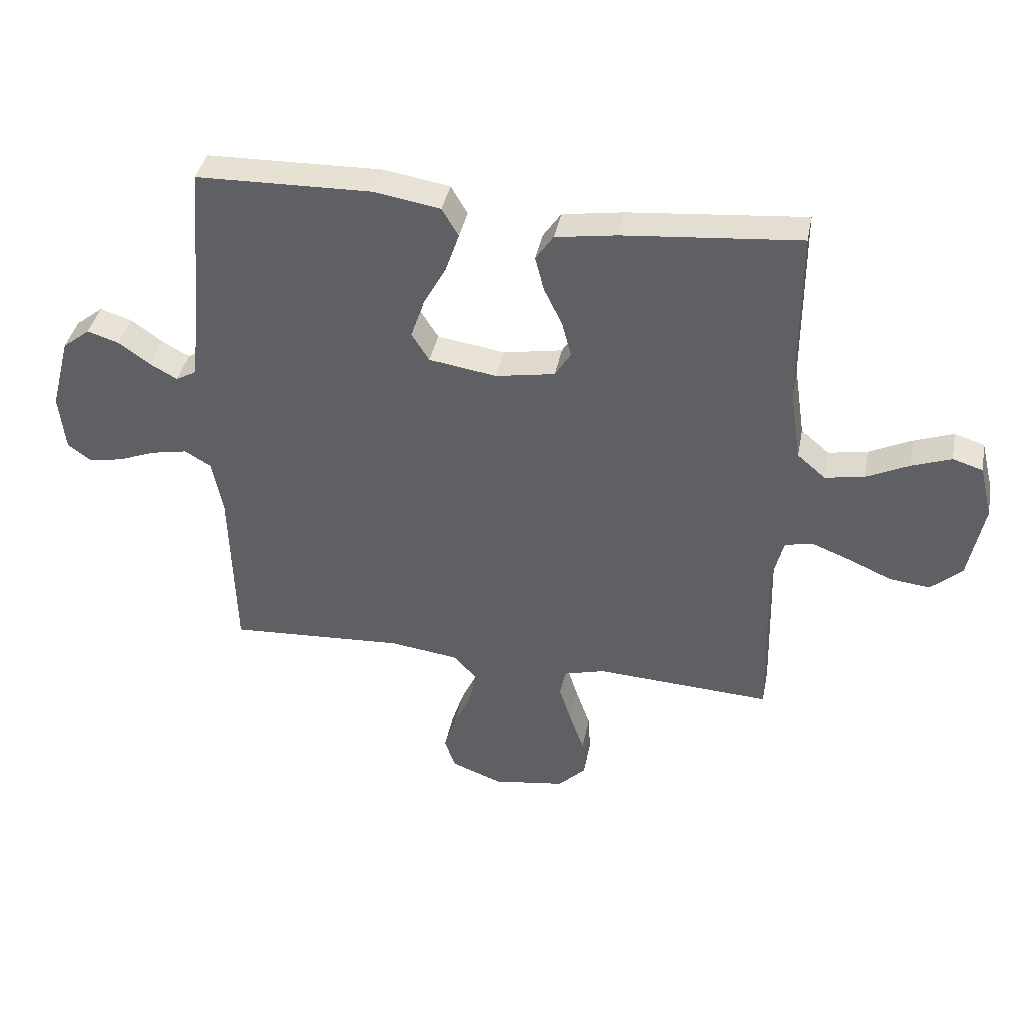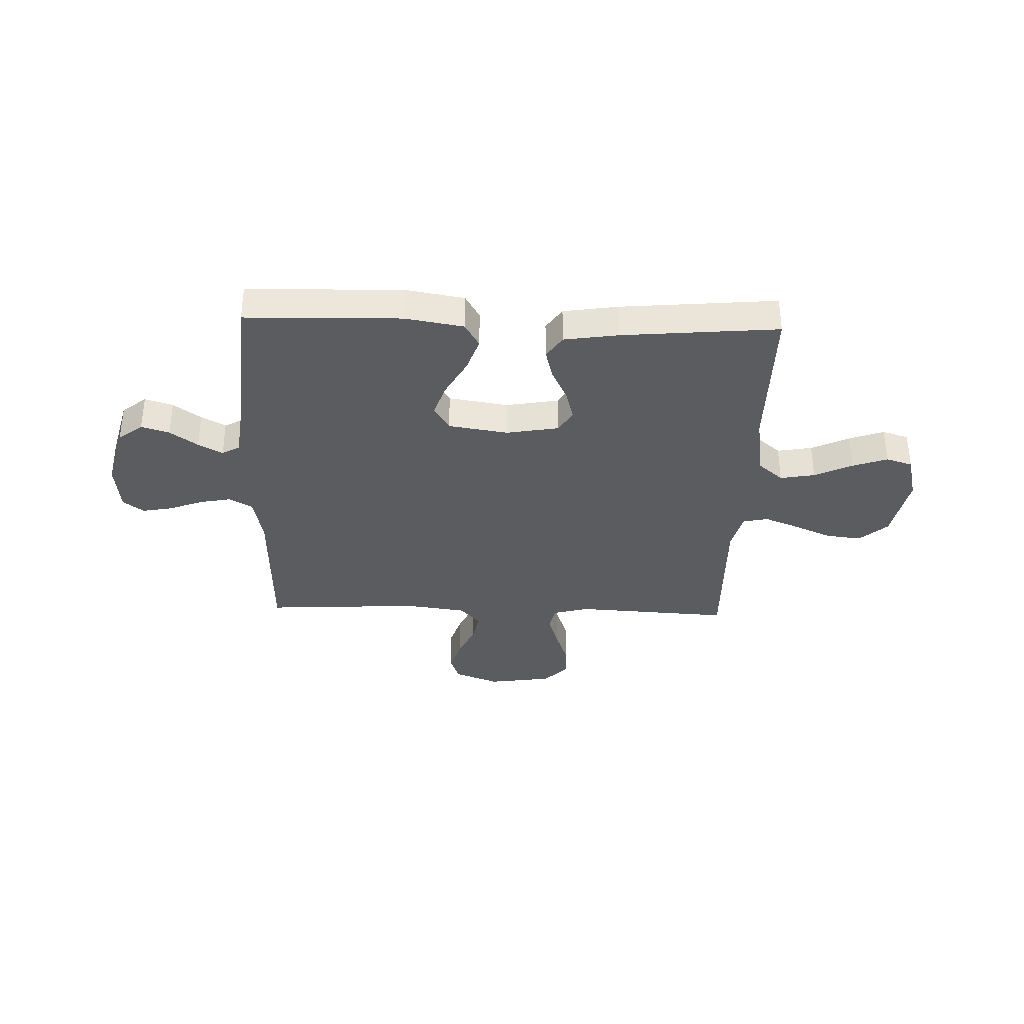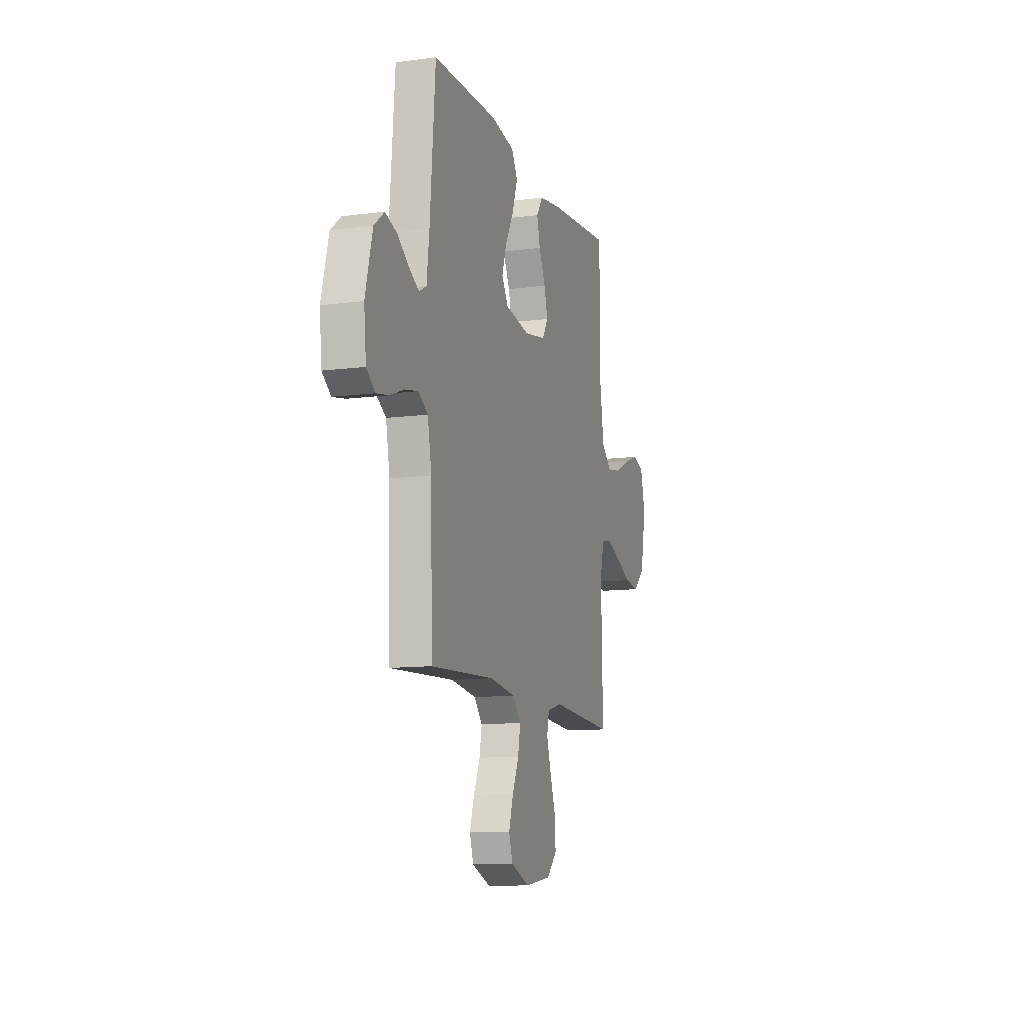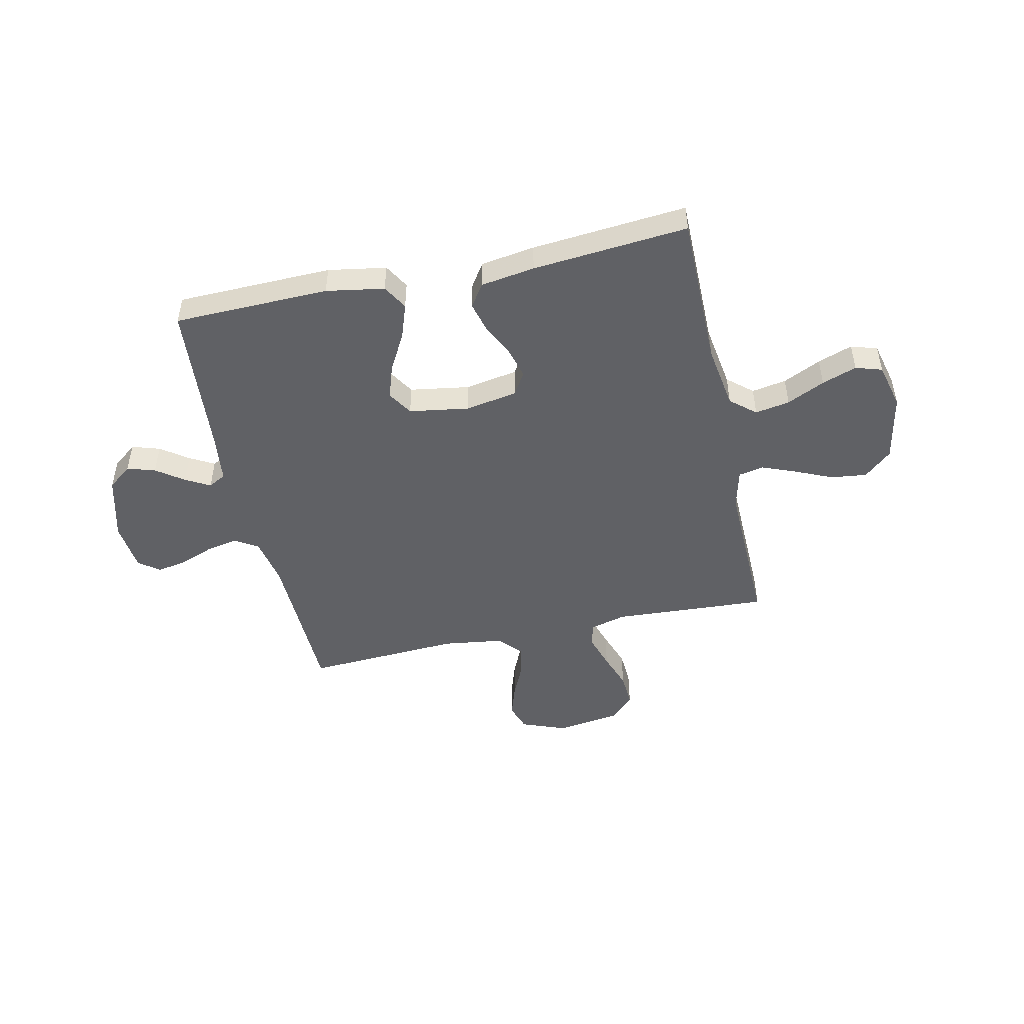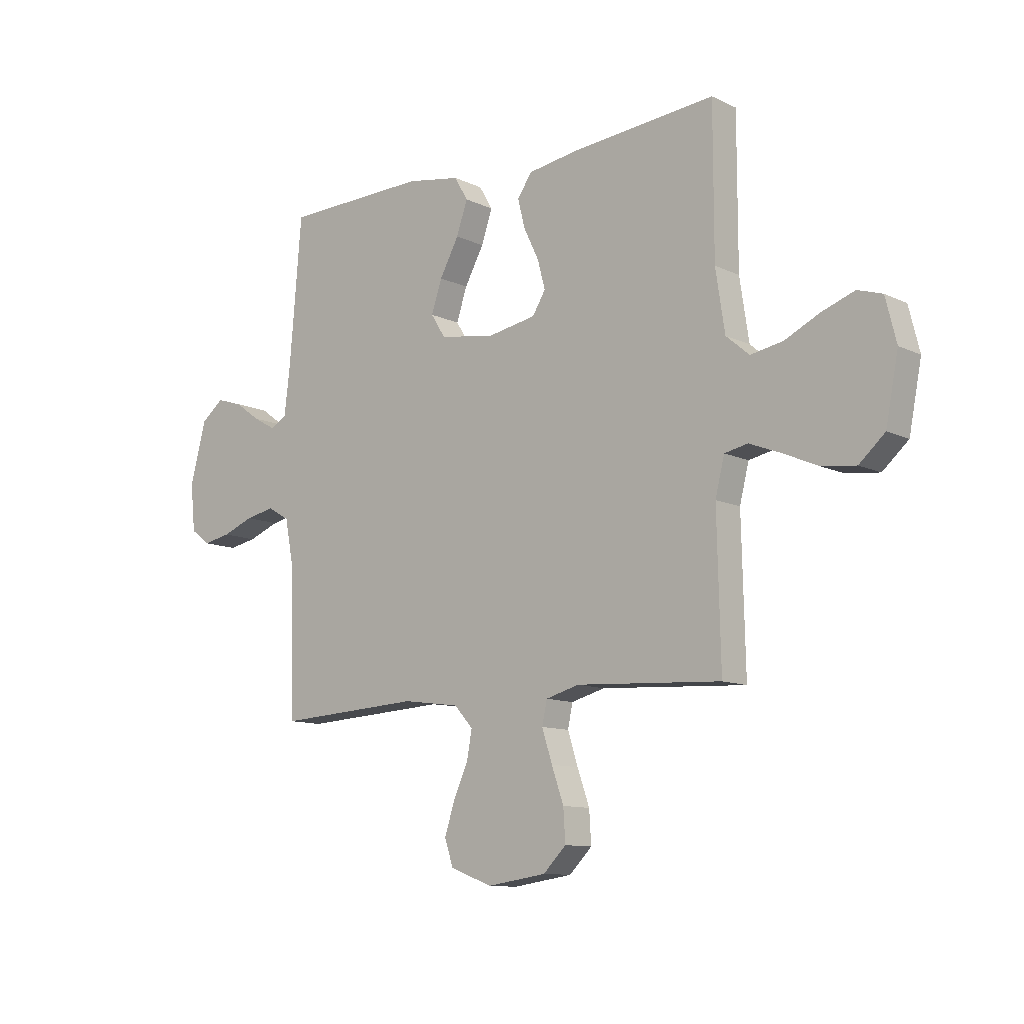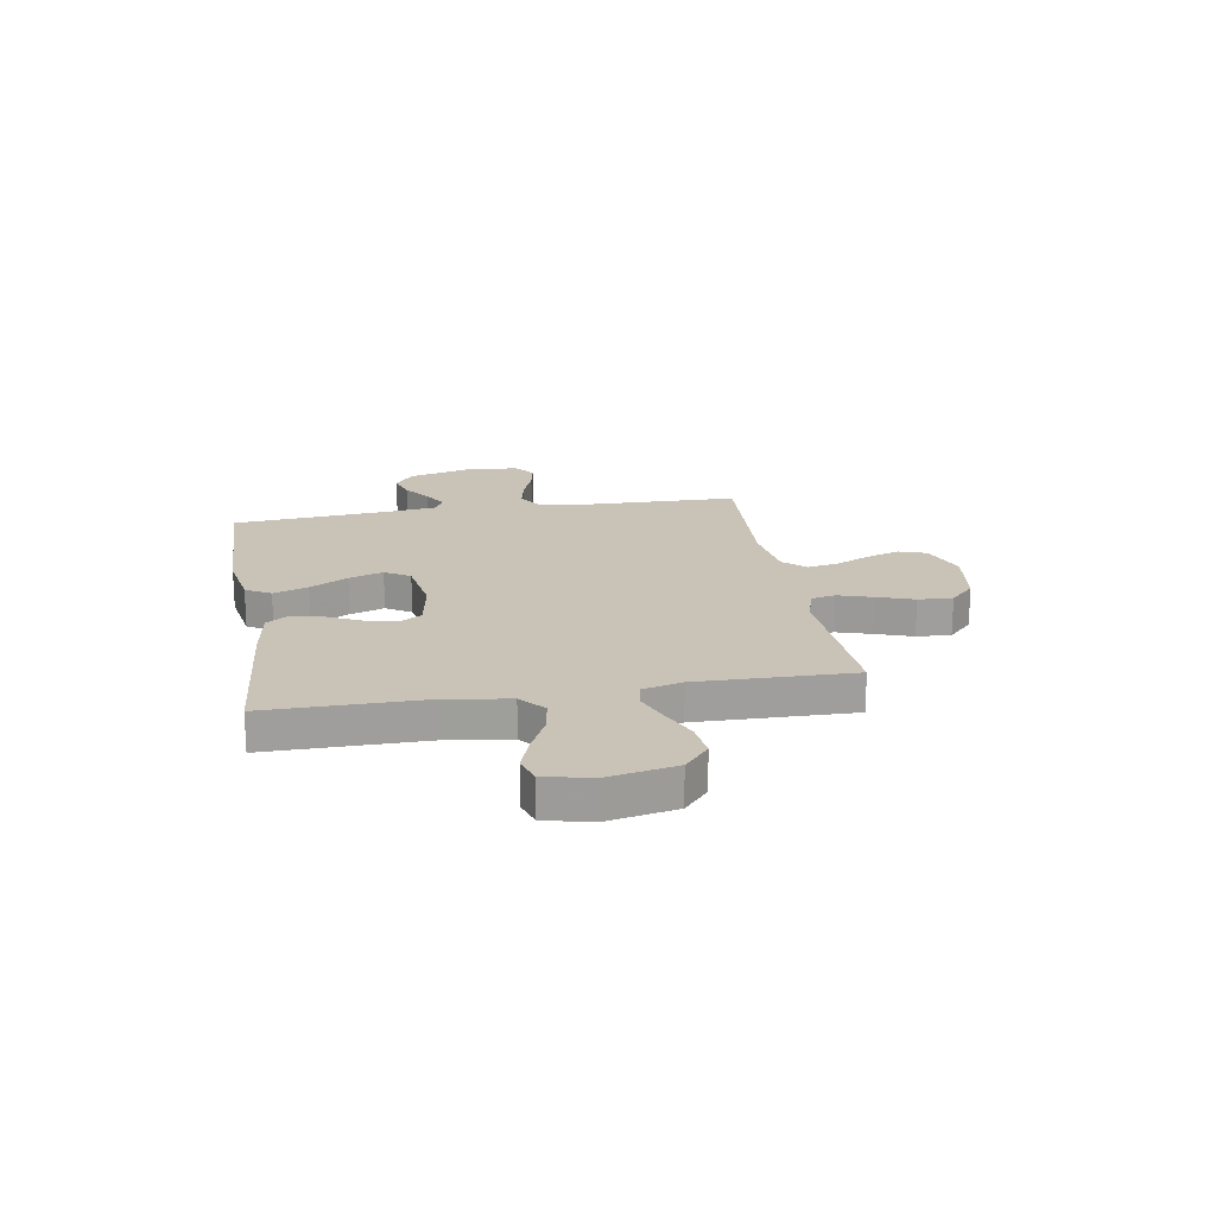
<metadata>
{"format":"obj","ext":"obj","renderer":"f3d","projection":"perspective","resolution":1024,"background":"white","views":[{"elev":39.5,"azim":11.0,"up":"+Z"},{"elev":-35.1,"azim":-1.9,"up":"+Y"},{"elev":-11.3,"azim":-72.4,"up":"+Z"},{"elev":-48.1,"azim":12.3,"up":"+Y"},{"elev":-10.9,"azim":40.7,"up":"+Z"},{"elev":19.4,"azim":80.3,"up":"+Y"}]}
</metadata>
<code>
v -0.5 0.07 0.5
v -0.2 0.07 0.507
v -0.088 0.07 0.488
v -0.06 0.07 0.44
v -0.083 0.07 0.373
v -0.123 0.07 0.3
v -0.145 0.07 0.234
v -0.115 0.07 0.186
v 0 0.07 0.168
v 0.101 0.07 0.186
v 0.128 0.07 0.23
v 0.112 0.07 0.29
v 0.081 0.07 0.354
v 0.066 0.07 0.413
v 0.096 0.07 0.457
v 0.2 0.07 0.473
v 0.5 0.07 0.5
v 0.5 0.07 0.2
v 0.519 0.07 0.075
v 0.567 0.07 0.034
v 0.634 0.07 0.046
v 0.707 0.07 0.081
v 0.774 0.07 0.105
v 0.825 0.07 0.089
v 0.847 0.07 0
v 0.821 0.07 -0.133
v 0.768 0.07 -0.18
v 0.699 0.07 -0.172
v 0.626 0.07 -0.14
v 0.56 0.07 -0.114
v 0.512 0.07 -0.124
v 0.493 0.07 -0.2
v 0.5 0.07 -0.5
v 0.2 0.07 -0.483
v 0.13 0.07 -0.502
v 0.12 0.07 -0.55
v 0.141 0.07 -0.616
v 0.166 0.07 -0.687
v 0.17 0.07 -0.753
v 0.123 0.07 -0.8
v 0 0.07 -0.818
v -0.087 0.07 -0.785
v -0.105 0.07 -0.732
v -0.084 0.07 -0.667
v -0.054 0.07 -0.601
v -0.043 0.07 -0.542
v -0.082 0.07 -0.499
v -0.2 0.07 -0.483
v -0.5 0.07 -0.5
v -0.508 0.07 -0.2
v -0.526 0.07 -0.106
v -0.571 0.07 -0.079
v -0.632 0.07 -0.091
v -0.697 0.07 -0.116
v -0.755 0.07 -0.127
v -0.795 0.07 -0.097
v -0.805 0.07 0
v -0.772 0.07 0.126
v -0.725 0.07 0.163
v -0.671 0.07 0.146
v -0.618 0.07 0.108
v -0.571 0.07 0.082
v -0.537 0.07 0.101
v -0.525 0.07 0.2
v -0.5 0 0.5
v -0.2 0 0.507
v -0.088 0 0.488
v -0.06 0 0.44
v -0.083 0 0.373
v -0.123 0 0.3
v -0.145 0 0.234
v -0.115 0 0.186
v 0 0 0.168
v 0.101 0 0.186
v 0.128 0 0.23
v 0.112 0 0.29
v 0.081 0 0.354
v 0.066 0 0.413
v 0.096 0 0.457
v 0.2 0 0.473
v 0.5 0 0.5
v 0.5 0 0.2
v 0.519 0 0.075
v 0.567 0 0.034
v 0.634 0 0.046
v 0.707 0 0.081
v 0.774 0 0.105
v 0.825 0 0.089
v 0.847 0 0
v 0.821 0 -0.133
v 0.768 0 -0.18
v 0.699 0 -0.172
v 0.626 0 -0.14
v 0.56 0 -0.114
v 0.512 0 -0.124
v 0.493 0 -0.2
v 0.5 0 -0.5
v 0.2 0 -0.483
v 0.13 0 -0.502
v 0.12 0 -0.55
v 0.141 0 -0.616
v 0.166 0 -0.687
v 0.17 0 -0.753
v 0.123 0 -0.8
v 0 0 -0.818
v -0.087 0 -0.785
v -0.105 0 -0.732
v -0.084 0 -0.667
v -0.054 0 -0.601
v -0.043 0 -0.542
v -0.082 0 -0.499
v -0.2 0 -0.483
v -0.5 0 -0.5
v -0.508 0 -0.2
v -0.526 0 -0.106
v -0.571 0 -0.079
v -0.632 0 -0.091
v -0.697 0 -0.116
v -0.755 0 -0.127
v -0.795 0 -0.097
v -0.805 0 0
v -0.772 0 0.126
v -0.725 0 0.163
v -0.671 0 0.146
v -0.618 0 0.108
v -0.571 0 0.082
v -0.537 0 0.101
v -0.525 0 0.2
f 58 59 60 61
f 58 61 62
f 57 58 62
f 56 57 62
f 53 54 55 56
f 52 53 56 62
f 51 52 62 63
f 48 49 50
f 47 48 50 51
f 42 43 44 45
f 42 45 46
f 41 42 46
f 40 41 46
f 37 38 39 40
f 36 37 40 46
f 35 36 46 47
f 32 33 34
f 31 32 34 35
f 26 27 28 29
f 26 29 30
f 25 26 30
f 24 25 30 31
f 21 22 23 24
f 15 16 17 18
f 15 18 19
f 12 13 14 15
f 11 12 15 19
f 10 11 19 20
f 3 4 5 6
f 3 6 7
f 64 1 2 3
f 64 3 7
f 63 64 7 8
f 51 63 8 9
f 31 35 47 51
f 21 24 31
f 20 21 31
f 20 31 51
f 9 10 20 51
f 125 124 123 122
f 126 125 122
f 126 122 121
f 126 121 120
f 120 119 118 117
f 126 120 117 116
f 127 126 116 115
f 114 113 112
f 115 114 112 111
f 109 108 107 106
f 110 109 106
f 110 106 105
f 110 105 104
f 104 103 102 101
f 110 104 101 100
f 111 110 100 99
f 98 97 96
f 99 98 96 95
f 93 92 91 90
f 94 93 90
f 94 90 89
f 95 94 89 88
f 88 87 86 85
f 82 81 80 79
f 83 82 79
f 79 78 77 76
f 83 79 76 75
f 84 83 75 74
f 70 69 68 67
f 71 70 67
f 67 66 65 128
f 71 67 128
f 72 71 128 127
f 73 72 127 115
f 115 111 99 95
f 95 88 85
f 95 85 84
f 115 95 84
f 115 84 74 73
f 1 65 66 2
f 2 66 67 3
f 3 67 68 4
f 4 68 69 5
f 5 69 70 6
f 6 70 71 7
f 7 71 72 8
f 8 72 73 9
f 9 73 74 10
f 10 74 75 11
f 11 75 76 12
f 12 76 77 13
f 13 77 78 14
f 14 78 79 15
f 15 79 80 16
f 16 80 81 17
f 17 81 82 18
f 18 82 83 19
f 19 83 84 20
f 20 84 85 21
f 21 85 86 22
f 22 86 87 23
f 23 87 88 24
f 24 88 89 25
f 25 89 90 26
f 26 90 91 27
f 27 91 92 28
f 28 92 93 29
f 29 93 94 30
f 30 94 95 31
f 31 95 96 32
f 32 96 97 33
f 33 97 98 34
f 34 98 99 35
f 35 99 100 36
f 36 100 101 37
f 37 101 102 38
f 38 102 103 39
f 39 103 104 40
f 40 104 105 41
f 41 105 106 42
f 42 106 107 43
f 43 107 108 44
f 44 108 109 45
f 45 109 110 46
f 46 110 111 47
f 47 111 112 48
f 48 112 113 49
f 49 113 114 50
f 50 114 115 51
f 51 115 116 52
f 52 116 117 53
f 53 117 118 54
f 54 118 119 55
f 55 119 120 56
f 56 120 121 57
f 57 121 122 58
f 58 122 123 59
f 59 123 124 60
f 60 124 125 61
f 61 125 126 62
f 62 126 127 63
f 63 127 128 64
f 64 128 65 1

</code>
